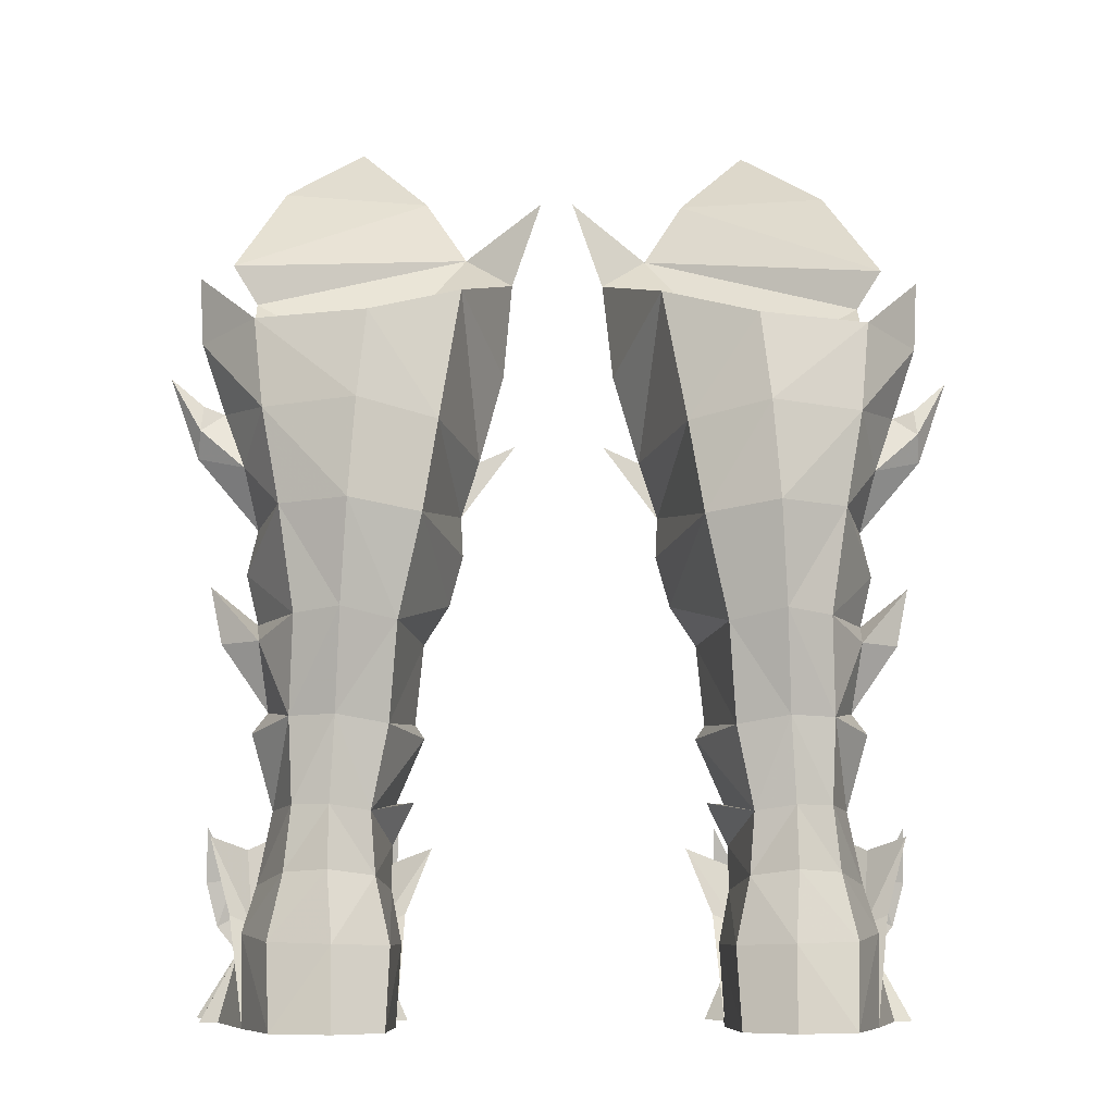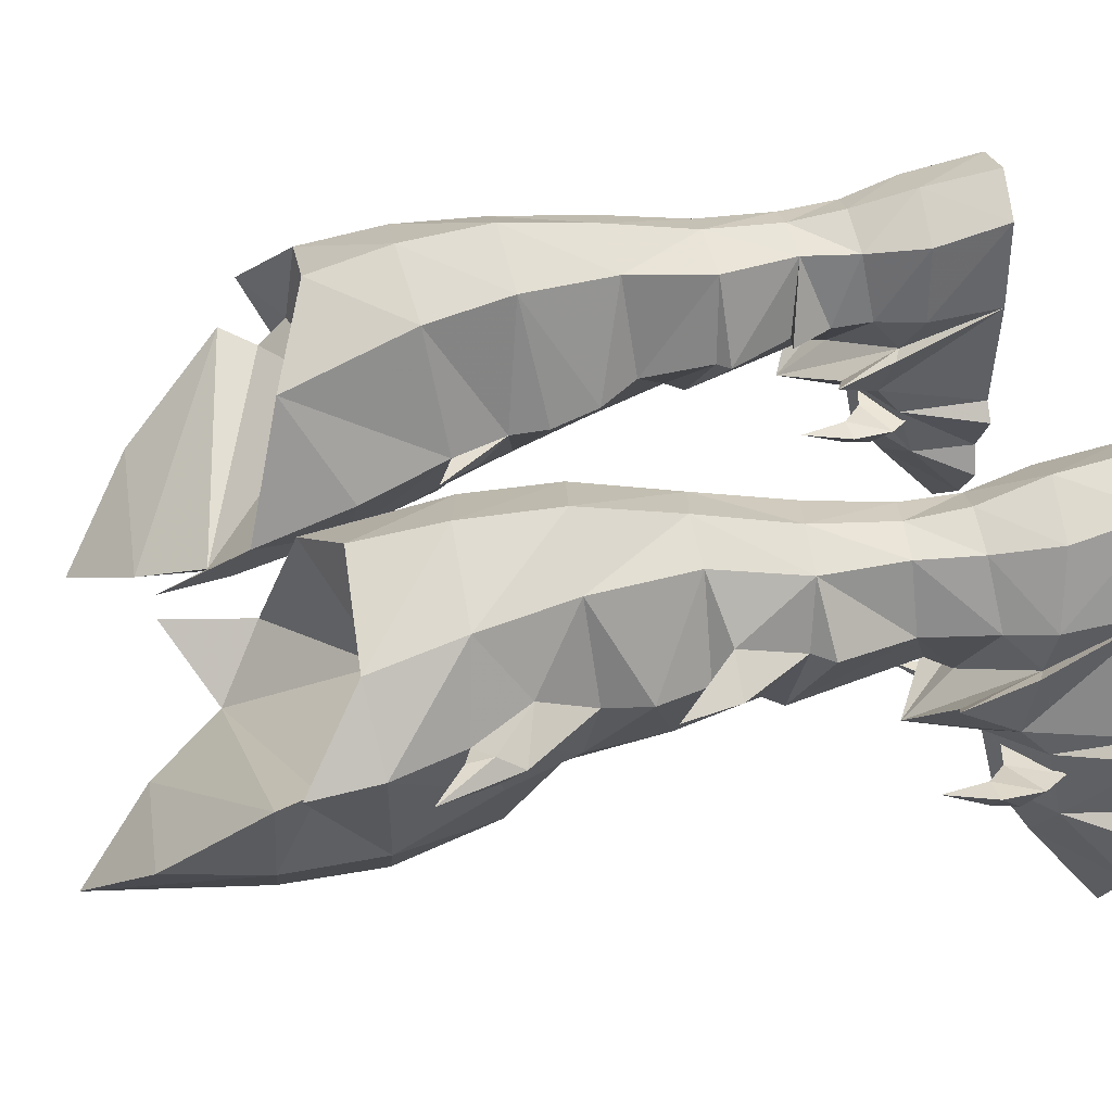
<metadata>
{"format":"obj","ext":"obj","renderer":"f3d","projection":"perspective","resolution":1024,"background":"white","views":[{"elev":-7.8,"azim":178.2,"up":"+Z"},{"elev":42.5,"azim":80.6,"up":"+Y"}]}
</metadata>
<code>
g demon_shoe_male_106770
v -11.36 4.773 14.69
v -8.611 1.123 12.28
v -8.565 -0.08653 15.28
v -11.83 4.619 16.61
v -12.51 -2.218 2.597
v -10.16 -2.831 4.207
v -9.806 -0.5288 4.73
v -12.03 0.2654 3.099
v -12.94 1.441 -0.06635
v -11.81 1.323 4.151
v -11.61 5.928 -0.06634
v -13.33 -1.707 -0.06594
v -7.216 -2.479 -0.06694
v -6.706 -3.664 -0.06694
v -14.17 -2.38 -0.06634
v -6.273 4.833 6.525
v -8.825 2.342 6.798
v -9.171 1.984 5.814
v -6.287 4.932 4.894
v -8.338 -5.873 -0.06694
v -13.23 -5.366 -0.06624
v -7.583 -2.803 2.391
v -7.26 -0.4216 3.177
v -10.68 5.175 7.772
v -11.21 5.372 5.068
v -4.243 3.886 15.55
v -3.737 3.539 17.48
v -6.23 0.5791 18.52
v -8.6 -0.8559 19.02
v -5.44 0.03932 21.08
v -8.77 -3.209 21.17
v -7.216 -2.479 -0.06694
v -5.817 -0.2533 -0.06693
v -13.68 1.044 -0.06635
v -13.33 -1.707 -0.06594
v -5.181 4.294 14.01
v -13.69 3.899 21.98
v -13.75 4.475 21.04
v -11.44 4.445 18.32
v -11.83 3.277 20.49
v -13.53 4.857 22.98
v -12.73 4.697 22.7
v -11.15 0.8476 21.42
v -11.71 -1.04 25.26
v -13.65 4.564 25.43
v -5.126 -1.704 24.95
v -8.738 -5.019 25.16
v -3.136 3.18 21.19
v -2.207 2.216 24.75
v -8.091 -5.026 35.84
v -11.02 -1.309 33.02
v -11.6 -1.432 29.11
v -8.57 -5.423 29.12
v -5.122 -2.794 29.69
v -5.353 -2.891 33.09
v -5.817 -0.2533 -0.06693
v -13.68 1.044 -0.06635
v -6.5 0.3415 -0.06693
v -12.94 1.441 -0.06635
v -6.083 5.129 -0.06693
v -11.61 5.928 -0.06634
v -8.073 9.317 14.94
v -9.789 8.462 14.75
v -10.39 8.448 18.73
v -7.827 9.978 18.77
v -6.04 8.438 14.53
v -5.177 8.695 18.43
v -3.823 6.342 27.23
v -2.207 2.216 24.75
v -3.136 3.18 21.19
v -4.624 8.168 21.94
v -4.243 3.886 15.55
v -3.737 3.539 17.48
v -7.56 9.67 22.47
v -7.229 8.896 25.86
v -11.06 8.03 22.36
v -11.47 7.141 25.89
v -13.65 4.564 25.43
v -12.73 4.697 22.7
v -10.06 7.909 5.533
v -10.57 8.421 3.083
v -11.72 5.599 3.334
v -11.21 5.372 5.068
v -10.39 9.215 -0.06644
v -11.61 5.928 -0.06634
v -6.287 4.932 4.894
v -5.909 4.933 2.946
v -6.21 8.1 2.949
v -6.777 7.729 5.414
v -8.423 8.288 7.94
v -6.955 7.797 7.726
v -6.777 7.729 5.414
v -8.45 8.611 5.631
v -6.336 7.792 10.85
v -5.181 4.294 14.01
v -5.485 4.349 11.01
v -3.818 3.396 19.02
v -6.332 8.836 -0.06684
v -8.151 9.992 -0.06664
v -8.221 9.42 3.03
v -8.246 8.477 11.15
v -10.06 7.909 5.533
v -9.801 7.818 7.941
v -8.45 8.611 5.631
v -6.083 5.129 -0.06693
v -9.949 7.747 11.11
v -11.21 5.372 5.068
v -10.68 5.175 7.772
v -6.273 4.833 6.525
v -6.287 4.932 4.894
v -5.134 4.33 10.5
v -6.157 4.66 8.055
v -11.48 5.289 10.62
v -13.61 5.11 22.03
v -13.53 4.857 22.98
v -11.9 5.591 20.54
v -5.353 -2.891 33.09
v -3.699 -1.378 30.33
v -12.71 2.833 28.97
v -11.02 -1.309 33.02
v -11.8 2.469 27.51
v -11.81 3.644 26.36
v -13.75 4.475 21.04
v -11.44 4.445 18.32
v -6.5 0.3415 -0.06693
v -6.083 5.129 -0.06693
v -7.201 0.8152 4.164
v -8.338 -5.873 -0.06694
v -6.706 -3.664 -0.06694
v -13.23 -5.366 -0.06624
v -11.29 -8.601 -0.06654
v -10.61 -5.103 2.716
v -5.833 3.277 3.997
v -6.719 3.191 3.646
v -11.29 -8.601 -0.06654
v -5.485 4.349 11.01
v -8.681 0.6244 11.43
v -11.48 5.289 10.62
v -11.51 3.81 3.626
v -9.171 1.984 5.814
v -9.568 0.1505 7.579
v -14.17 -2.38 -0.06634
v -13.81 4.292 28.09
v -10.34 1.286 18.69
v -11.81 3.644 26.36
v -13.81 4.292 28.09
v -11.71 -1.04 25.26
v -3.295 2.603 20.16
v -5.134 4.33 10.5
v -6.157 4.66 8.055
v -13.08 3.976 6.887
v -12.29 4.215 3.976
v -11.79 2.757 6.399
v -11.79 2.757 6.399
v -9.568 0.1505 7.579
v -11.51 3.81 3.626
v -11.61 5.928 -0.06634
v -12.29 4.215 3.976
v -13.08 3.976 6.887
v -9.171 1.984 5.814
v -6.719 3.191 3.646
v -6.558 2.026 5.839
v -6.083 5.129 -0.06693
v -5.833 3.277 3.997
v -6.558 2.026 5.839
v -9.171 1.984 5.814
v -4.861 3.038 6.454
v -4.861 3.038 6.454
v -5.508 4.669 8.114
v -10.89 5.251 11.39
v -11.47 4.088 13.73
v -12.67 5.181 13.94
v -13.11 5.059 16.1
v -3.818 3.396 19.02
v -1.767 3.168 21.81
v -14.82 4.476 24.12
v -1.858 0.9874 28.71
v -0.6966 0.3881 32.24
v -2.805 -1.042 29.46
v -12.71 2.833 28.97
v -3.699 -1.378 30.33
v -11.36 4.773 14.69
v -11.83 4.619 16.61
v -10.39 9.215 -0.06644
v -6.332 8.836 -0.06684
v -11.22 6.182 13.98
v -13.11 5.059 16.1
v -8.151 9.992 -0.06664
v -5.508 4.669 8.114
v -10.89 5.251 11.39
v -12.67 5.181 13.94
v -14.82 4.476 24.12
v -1.858 0.9874 28.71
v -1.767 3.168 21.81
v -11.47 7.141 25.89
v -13.81 4.292 28.09
v -11.81 3.644 26.36
v -8.091 -5.026 35.84
v -1.858 0.9874 28.71
v -7.447 3.55 24.89
v -11.8 2.469 27.51
v -3.823 6.342 27.23
v -7.229 8.896 25.86
v -0.6966 0.3881 32.24
v -13.81 4.292 28.09
v -7.5 -0.9018 2.569
v -9.921 -0.7011 4.154
v -8.491 -0.8968 4.449
v -6.754 -0.9476 3.498
v -9.921 -0.7011 4.154
v -8.914 -2.203 2.463
v -7.532 -2.013 4.106
v -8.491 -0.8968 4.449
v -7.5 -0.9018 2.569
v -6.754 -0.9476 3.498
v -7.309 -0.6538 5.302
v -6.282 -0.7231 5.183
v -6.875 -1.309 5.421
v -7.309 -0.6538 5.302
v -6.282 -0.7231 5.183
v -6.224 -0.1626 7.326
v -6.224 -0.1626 7.326
v -12.46 -0.3364 2.569
v -13.2 -0.2131 3.498
v -11.5 -0.5544 4.449
v -10.06 -0.6853 4.154
v -10.06 -0.6853 4.154
v -11.5 -0.5544 4.449
v -12.68 -1.427 4.106
v -11.38 -1.922 2.463
v -13.2 -0.2131 3.498
v -12.46 -0.3364 2.569
v -13.61 0.1117 5.183
v -12.59 -0.05183 5.302
v -12.59 -0.05183 5.302
v -13.16 -0.5925 5.421
v -13.61 0.1117 5.183
v -13.54 0.6709 7.326
v -13.54 0.6709 7.326
v 11.23 4.773 14.69
v 11.7 4.619 16.61
v 8.436 -0.08651 15.28
v 8.483 1.123 12.28
v 12.38 -2.218 2.597
v 11.9 0.2654 3.099
v 9.677 -0.5288 4.73
v 10.04 -2.831 4.207
v 12.81 1.441 -0.06634
v 11.48 5.928 -0.06634
v 11.68 1.323 4.151
v 13.2 -1.707 -0.06594
v 14.04 -2.38 -0.06634
v 6.578 -3.664 -0.06694
v 7.088 -2.479 -0.06695
v 6.144 4.833 6.525
v 6.159 4.932 4.894
v 9.042 1.984 5.814
v 8.697 2.342 6.798
v 13.1 -5.366 -0.06624
v 8.21 -5.873 -0.06694
v 7.131 -0.4216 3.177
v 7.455 -2.803 2.391
v 11.08 5.372 5.068
v 10.55 5.175 7.772
v 6.102 0.5791 18.52
v 3.608 3.539 17.48
v 4.114 3.886 15.55
v 8.472 -0.8558 19.02
v 8.641 -3.209 21.17
v 5.312 0.03935 21.08
v 7.088 -2.479 -0.06695
v 5.689 -0.2533 -0.06695
v 13.2 -1.707 -0.06594
v 13.55 1.044 -0.06634
v 5.052 4.294 14.01
v 13.56 3.899 21.98
v 11.7 3.277 20.49
v 11.31 4.445 18.32
v 13.62 4.475 21.04
v 13.4 4.857 22.98
v 12.6 4.697 22.7
v 11.03 0.8476 21.42
v 13.52 4.564 25.43
v 11.58 -1.04 25.26
v 8.609 -5.019 25.16
v 4.997 -1.704 24.95
v 3.007 3.181 21.19
v 2.078 2.216 24.75
v 7.963 -5.026 35.84
v 8.442 -5.423 29.12
v 11.47 -1.432 29.11
v 10.89 -1.309 33.02
v 4.994 -2.794 29.69
v 5.224 -2.891 33.09
v 5.689 -0.2533 -0.06695
v 13.55 1.044 -0.06634
v 6.371 0.3415 -0.06695
v 12.81 1.441 -0.06634
v 5.955 5.129 -0.06695
v 11.48 5.928 -0.06634
v 7.944 9.317 14.94
v 7.698 9.978 18.77
v 10.26 8.448 18.73
v 9.66 8.462 14.75
v 5.911 8.438 14.53
v 5.049 8.695 18.43
v 3.694 6.342 27.23
v 4.496 8.168 21.94
v 3.007 3.181 21.19
v 2.078 2.216 24.75
v 4.114 3.886 15.55
v 3.608 3.539 17.48
v 7.1 8.896 25.86
v 7.431 9.67 22.47
v 11.35 7.141 25.89
v 10.94 8.03 22.36
v 13.52 4.564 25.43
v 12.6 4.697 22.7
v 9.93 7.909 5.533
v 11.08 5.372 5.068
v 11.59 5.599 3.334
v 10.45 8.421 3.083
v 11.48 5.928 -0.06634
v 10.26 9.216 -0.06644
v 6.159 4.932 4.894
v 6.649 7.729 5.414
v 6.082 8.1 2.949
v 5.78 4.933 2.946
v 8.295 8.288 7.94
v 8.321 8.611 5.631
v 6.649 7.729 5.414
v 6.827 7.797 7.726
v 6.207 7.792 10.85
v 5.357 4.349 11.01
v 5.052 4.294 14.01
v 3.689 3.396 19.02
v 6.203 8.836 -0.06685
v 8.092 9.42 3.03
v 8.023 9.992 -0.06664
v 8.117 8.477 11.15
v 9.673 7.818 7.941
v 9.93 7.909 5.533
v 8.321 8.611 5.631
v 5.955 5.129 -0.06695
v 9.82 7.747 11.11
v 10.55 5.175 7.772
v 11.08 5.372 5.068
v 6.159 4.932 4.894
v 6.144 4.833 6.525
v 6.029 4.66 8.055
v 5.005 4.33 10.5
v 11.35 5.289 10.62
v 13.48 5.11 22.03
v 11.77 5.591 20.54
v 13.4 4.857 22.98
v 5.224 -2.891 33.09
v 10.89 -1.309 33.02
v 12.58 2.833 28.97
v 3.571 -1.378 30.33
v 11.68 3.644 26.36
v 11.67 2.469 27.51
v 13.62 4.475 21.04
v 11.31 4.445 18.32
v 6.371 0.3415 -0.06695
v 7.072 0.8152 4.164
v 5.955 5.129 -0.06695
v 8.21 -5.873 -0.06694
v 6.578 -3.664 -0.06694
v 13.1 -5.366 -0.06624
v 10.48 -5.103 2.716
v 11.16 -8.601 -0.06654
v 5.705 3.277 3.997
v 6.591 3.191 3.646
v 11.16 -8.601 -0.06654
v 5.357 4.349 11.01
v 11.35 5.289 10.62
v 8.553 0.6244 11.43
v 11.38 3.81 3.626
v 9.042 1.984 5.814
v 9.439 0.1505 7.579
v 14.04 -2.38 -0.06634
v 13.68 4.292 28.09
v 10.21 1.286 18.69
v 11.68 3.644 26.36
v 11.58 -1.04 25.26
v 13.68 4.292 28.09
v 3.166 2.603 20.16
v 5.005 4.33 10.5
v 6.029 4.66 8.055
v 12.16 4.215 3.976
v 12.95 3.976 6.887
v 11.66 2.757 6.399
v 11.66 2.757 6.399
v 11.38 3.81 3.626
v 9.439 0.1505 7.579
v 11.48 5.928 -0.06634
v 12.16 4.215 3.976
v 12.95 3.976 6.887
v 9.042 1.984 5.814
v 6.591 3.191 3.646
v 6.429 2.026 5.839
v 5.955 5.129 -0.06695
v 5.705 3.277 3.997
v 6.429 2.026 5.839
v 9.042 1.984 5.814
v 4.733 3.038 6.454
v 4.733 3.038 6.454
v 5.38 4.669 8.114
v 10.77 5.251 11.39
v 12.54 5.181 13.94
v 11.34 4.088 13.73
v 12.98 5.059 16.1
v 3.689 3.396 19.02
v 1.639 3.168 21.81
v 14.69 4.476 24.12
v 1.729 0.9874 28.71
v 2.677 -1.042 29.46
v 0.568 0.3881 32.24
v 12.58 2.833 28.97
v 3.571 -1.378 30.33
v 11.23 4.773 14.69
v 11.7 4.619 16.61
v 10.26 9.216 -0.06644
v 6.203 8.836 -0.06685
v 12.98 5.059 16.1
v 11.09 6.182 13.98
v 8.023 9.992 -0.06664
v 5.38 4.669 8.114
v 10.77 5.251 11.39
v 12.54 5.181 13.94
v 14.69 4.476 24.12
v 1.729 0.9874 28.71
v 1.639 3.168 21.81
v 11.35 7.141 25.89
v 11.68 3.644 26.36
v 13.68 4.292 28.09
v 7.963 -5.026 35.84
v 7.319 3.55 24.89
v 1.729 0.9874 28.71
v 11.67 2.469 27.51
v 3.694 6.342 27.23
v 7.1 8.896 25.86
v 0.568 0.3881 32.24
v 13.68 4.292 28.09
v 7.371 -0.9018 2.569
v 8.362 -0.8968 4.449
v 9.792 -0.7011 4.154
v 6.625 -0.9476 3.498
v 9.792 -0.7011 4.154
v 7.404 -2.013 4.106
v 8.786 -2.203 2.463
v 8.362 -0.8968 4.449
v 7.371 -0.9018 2.569
v 6.625 -0.9476 3.498
v 7.181 -0.6538 5.302
v 6.153 -0.7231 5.183
v 7.181 -0.6538 5.302
v 6.746 -1.309 5.421
v 6.153 -0.7231 5.183
v 6.095 -0.1626 7.326
v 6.095 -0.1626 7.326
v 12.33 -0.3363 2.569
v 11.37 -0.5544 4.449
v 13.07 -0.2131 3.498
v 9.93 -0.6853 4.154
v 9.93 -0.6853 4.154
v 12.55 -1.427 4.106
v 11.37 -0.5544 4.449
v 11.25 -1.922 2.463
v 12.33 -0.3363 2.569
v 13.07 -0.2131 3.498
v 12.46 -0.0518 5.302
v 13.48 0.1117 5.183
v 12.46 -0.0518 5.302
v 13.03 -0.5925 5.421
v 13.48 0.1117 5.183
v 13.41 0.6709 7.326
v 13.41 0.6709 7.326
f 1 2 3
f 3 4 1
f 5 6 7
f 7 8 5
f 9 8 10
f 10 11 9
f 12 13 14
f 14 15 12
f 16 17 18
f 18 19 16
f 15 14 20
f 20 21 15
f 7 6 22
f 22 23 7
f 18 17 24
f 24 25 18
f 3 26 27
f 27 28 3
f 29 28 30
f 30 31 29
f 32 33 23
f 23 22 32
f 5 8 34
f 34 35 5
f 36 26 3
f 3 2 36
f 37 38 39
f 39 40 37
f 41 37 40
f 40 42 41
f 43 44 45
f 45 42 43
f 30 46 47
f 47 31 30
f 48 49 46
f 46 30 48
f 31 47 44
f 44 43 31
f 50 51 52
f 52 53 50
f 46 54 53
f 53 47 46
f 53 54 55
f 55 50 53
f 56 13 12
f 12 57 56
f 58 56 57
f 57 59 58
f 60 58 59
f 59 61 60
f 62 63 64
f 64 65 62
f 66 62 65
f 65 67 66
f 68 69 70
f 70 71 68
f 72 66 67
f 67 73 72
f 71 74 75
f 75 68 71
f 74 76 77
f 77 75 74
f 78 77 76
f 76 79 78
f 80 81 82
f 82 83 80
f 82 81 84
f 84 85 82
f 86 87 88
f 88 89 86
f 90 91 92
f 92 93 90
f 94 66 95
f 95 96 94
f 71 70 97
f 97 67 71
f 98 99 100
f 100 88 98
f 101 94 91
f 91 90 101
f 90 93 102
f 102 103 90
f 100 104 89
f 89 88 100
f 81 80 104
f 104 100 81
f 87 105 98
f 98 88 87
f 84 81 100
f 100 99 84
f 106 63 62
f 62 101 106
f 74 71 67
f 67 65 74
f 76 74 65
f 65 64 76
f 103 102 107
f 107 108 103
f 92 91 109
f 109 110 92
f 91 94 111
f 111 112 91
f 108 113 106
f 106 103 108
f 66 94 101
f 101 62 66
f 103 106 101
f 101 90 103
f 114 115 79
f 79 116 114
f 117 118 119
f 119 120 117
f 44 52 121
f 121 122 44
f 53 52 44
f 44 47 53
f 123 114 116
f 116 124 123
f 125 126 127
f 127 23 125
f 128 129 22
f 130 131 132
f 127 126 133
f 87 86 134
f 21 20 135
f 36 2 136
f 24 137 138
f 43 29 31
f 83 82 139
f 85 139 82
f 105 87 134
f 134 86 140
f 127 141 7
f 7 141 10
f 139 140 83
f 132 131 128
f 6 5 132
f 22 132 128
f 142 130 5
f 143 45 44
f 3 28 29
f 3 29 144
f 145 146 147
f 48 30 148
f 149 137 150
f 23 33 125
f 7 10 8
f 9 34 8
f 23 127 7
f 22 129 32
f 35 142 5
f 10 151 152
f 10 141 153
f 11 10 152
f 154 155 156
f 157 158 156
f 158 159 156
f 10 153 151
f 159 154 156
f 155 160 156
f 161 155 162
f 163 161 164
f 141 127 165
f 161 166 155
f 127 133 167
f 168 164 161
f 162 168 161
f 127 167 165
f 169 150 17
f 16 169 17
f 137 2 170
f 137 170 138
f 137 149 136
f 170 171 172
f 171 1 173
f 171 173 172
f 1 171 2
f 28 27 174
f 3 144 4
f 40 144 43
f 48 148 175
f 28 174 148
f 148 174 175
f 37 41 176
f 38 37 176
f 177 178 179
f 121 52 180
f 180 52 51
f 46 179 54
f 181 55 54
f 182 183 63
f 184 185 60
f 60 61 184
f 182 186 187
f 76 116 79
f 188 185 184
f 112 189 91
f 189 109 91
f 106 113 190
f 96 111 94
f 106 190 186
f 191 187 186
f 182 63 186
f 63 106 186
f 192 114 123
f 68 193 69
f 97 70 194
f 183 64 63
f 183 124 64
f 67 97 73
f 72 95 66
f 30 28 148
f 195 196 197
f 117 120 198
f 118 199 200
f 197 201 200
f 201 118 200
f 199 202 200
f 202 203 200
f 203 195 200
f 195 197 200
f 46 177 179
f 178 181 179
f 118 204 199
f 201 119 118
f 42 40 43
f 78 205 77
f 144 39 4
f 192 115 114
f 64 124 116
f 76 64 116
f 190 191 186
f 2 137 136
f 2 171 170
f 24 17 137
f 137 17 150
f 40 39 144
f 43 144 29
f 179 181 54
f 46 49 177
f 22 6 132
f 5 130 132
f 206 207 208
f 208 209 206
f 210 211 212
f 212 213 210
f 212 211 214
f 214 215 212
f 209 208 216
f 216 217 209
f 212 218 219
f 219 213 212
f 212 215 220
f 220 218 212
f 221 217 216
f 222 219 218
f 222 218 220
f 223 224 225
f 225 226 223
f 227 228 229
f 229 230 227
f 229 231 232
f 232 230 229
f 224 233 234
f 234 225 224
f 229 228 235
f 235 236 229
f 229 236 237
f 237 231 229
f 233 238 234
f 235 239 236
f 236 239 237
f 240 241 242
f 242 243 240
f 244 245 246
f 246 247 244
f 248 249 250
f 250 245 248
f 251 252 253
f 253 254 251
f 255 256 257
f 257 258 255
f 252 259 260
f 260 253 252
f 246 261 262
f 262 247 246
f 257 263 264
f 264 258 257
f 242 265 266
f 266 267 242
f 268 269 270
f 270 265 268
f 271 262 261
f 261 272 271
f 244 273 274
f 274 245 244
f 275 243 242
f 242 267 275
f 276 277 278
f 278 279 276
f 280 281 277
f 277 276 280
f 282 281 283
f 283 284 282
f 270 269 285
f 285 286 270
f 287 270 286
f 286 288 287
f 269 282 284
f 284 285 269
f 289 290 291
f 291 292 289
f 286 285 290
f 290 293 286
f 290 289 294
f 294 293 290
f 295 296 251
f 251 254 295
f 297 298 296
f 296 295 297
f 299 300 298
f 298 297 299
f 301 302 303
f 303 304 301
f 305 306 302
f 302 301 305
f 307 308 309
f 309 310 307
f 311 312 306
f 306 305 311
f 308 307 313
f 313 314 308
f 314 313 315
f 315 316 314
f 317 318 316
f 316 315 317
f 319 320 321
f 321 322 319
f 321 323 324
f 324 322 321
f 325 326 327
f 327 328 325
f 329 330 331
f 331 332 329
f 333 334 335
f 335 305 333
f 308 306 336
f 336 309 308
f 337 327 338
f 338 339 337
f 340 329 332
f 332 333 340
f 329 341 342
f 342 330 329
f 338 327 326
f 326 343 338
f 322 338 343
f 343 319 322
f 328 327 337
f 337 344 328
f 324 339 338
f 338 322 324
f 345 340 301
f 301 304 345
f 314 302 306
f 306 308 314
f 316 303 302
f 302 314 316
f 341 346 347
f 347 342 341
f 331 348 349
f 349 332 331
f 332 350 351
f 351 333 332
f 346 341 345
f 345 352 346
f 305 301 340
f 340 333 305
f 341 329 340
f 340 345 341
f 353 354 318
f 318 355 353
f 356 357 358
f 358 359 356
f 284 360 361
f 361 291 284
f 290 285 284
f 284 291 290
f 362 363 354
f 354 353 362
f 364 261 365
f 365 366 364
f 367 262 368
f 369 370 371
f 365 372 366
f 328 373 325
f 259 374 260
f 275 375 243
f 264 376 377
f 282 269 268
f 320 378 321
f 323 321 378
f 344 373 328
f 373 379 325
f 365 246 380
f 246 250 380
f 378 320 379
f 370 367 371
f 247 370 244
f 262 367 370
f 381 244 369
f 382 284 283
f 242 268 265
f 242 383 268
f 384 385 386
f 287 387 270
f 388 389 377
f 261 364 272
f 246 245 250
f 248 245 274
f 261 246 365
f 262 271 368
f 273 244 381
f 250 390 391
f 250 392 380
f 249 390 250
f 393 394 395
f 396 394 397
f 397 394 398
f 250 391 392
f 398 394 393
f 395 394 399
f 400 401 395
f 402 403 400
f 380 404 365
f 400 395 405
f 365 406 372
f 407 400 403
f 401 400 407
f 365 404 406
f 408 258 389
f 255 258 408
f 377 409 243
f 377 376 409
f 377 375 388
f 409 410 411
f 411 412 240
f 411 410 412
f 240 243 411
f 265 413 266
f 242 241 383
f 277 282 383
f 287 414 387
f 265 387 413
f 387 414 413
f 276 415 280
f 279 415 276
f 416 417 418
f 361 419 291
f 419 292 291
f 286 293 417
f 420 293 294
f 421 304 422
f 423 299 424
f 299 423 300
f 421 425 426
f 316 318 354
f 427 423 424
f 350 332 428
f 428 332 349
f 345 429 352
f 334 333 351
f 345 426 429
f 430 426 425
f 421 426 304
f 304 426 345
f 431 362 353
f 307 310 432
f 336 433 309
f 422 304 303
f 422 303 363
f 306 312 336
f 311 305 335
f 270 387 265
f 434 435 436
f 356 437 357
f 359 438 439
f 435 438 440
f 440 438 359
f 439 438 441
f 441 438 442
f 442 438 434
f 434 438 435
f 286 417 416
f 418 417 420
f 359 439 443
f 440 359 358
f 281 282 277
f 317 315 444
f 383 241 278
f 431 353 355
f 303 354 363
f 316 354 303
f 429 426 430
f 243 375 377
f 243 409 411
f 264 377 258
f 377 389 258
f 277 383 278
f 282 268 383
f 417 293 420
f 286 416 288
f 262 370 247
f 244 370 369
f 445 446 447
f 446 445 448
f 449 450 451
f 450 449 452
f 450 453 451
f 453 450 454
f 448 455 446
f 455 448 456
f 450 457 458
f 457 450 452
f 450 459 454
f 459 450 458
f 460 455 456
f 461 458 457
f 461 459 458
f 462 463 464
f 463 462 465
f 466 467 468
f 467 466 469
f 467 470 471
f 470 467 469
f 464 472 473
f 472 464 463
f 467 474 468
f 474 467 475
f 467 476 475
f 476 467 471
f 473 472 477
f 474 475 478
f 475 476 478

</code>
